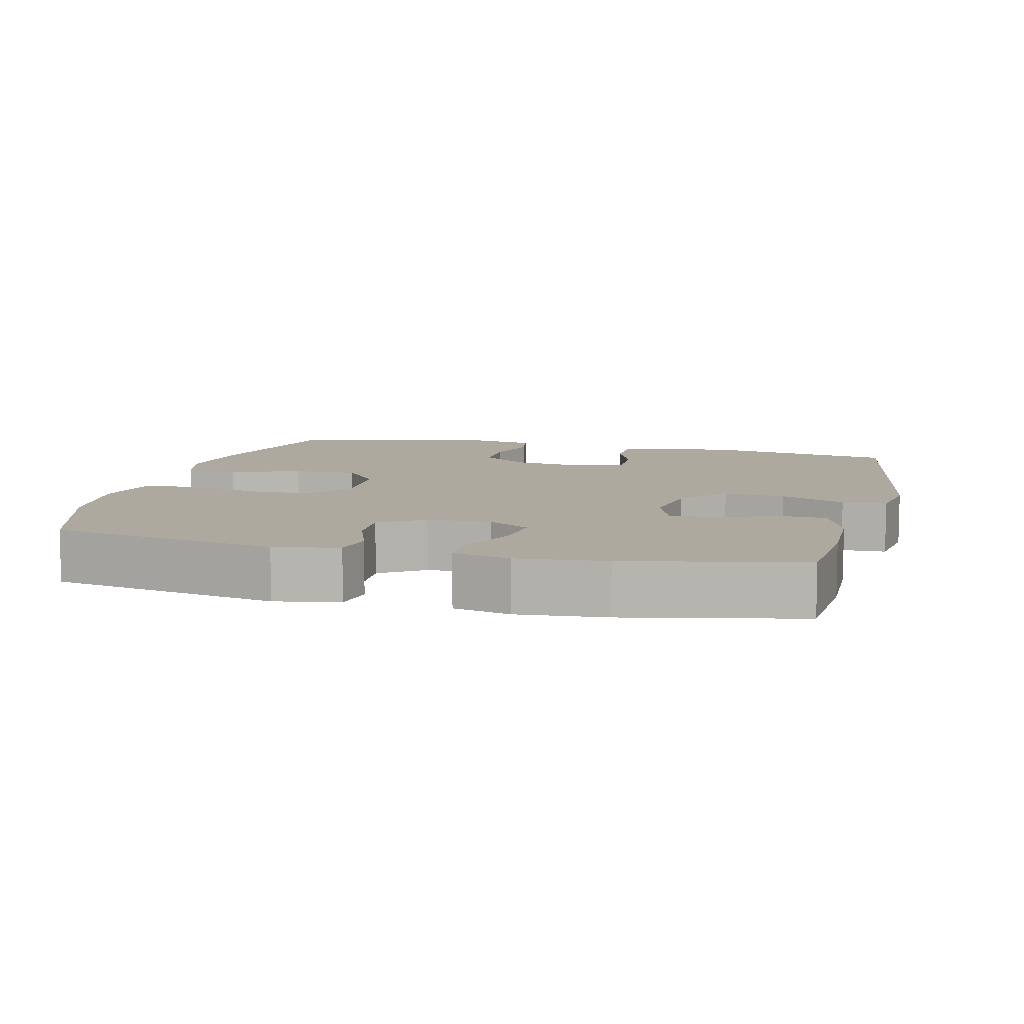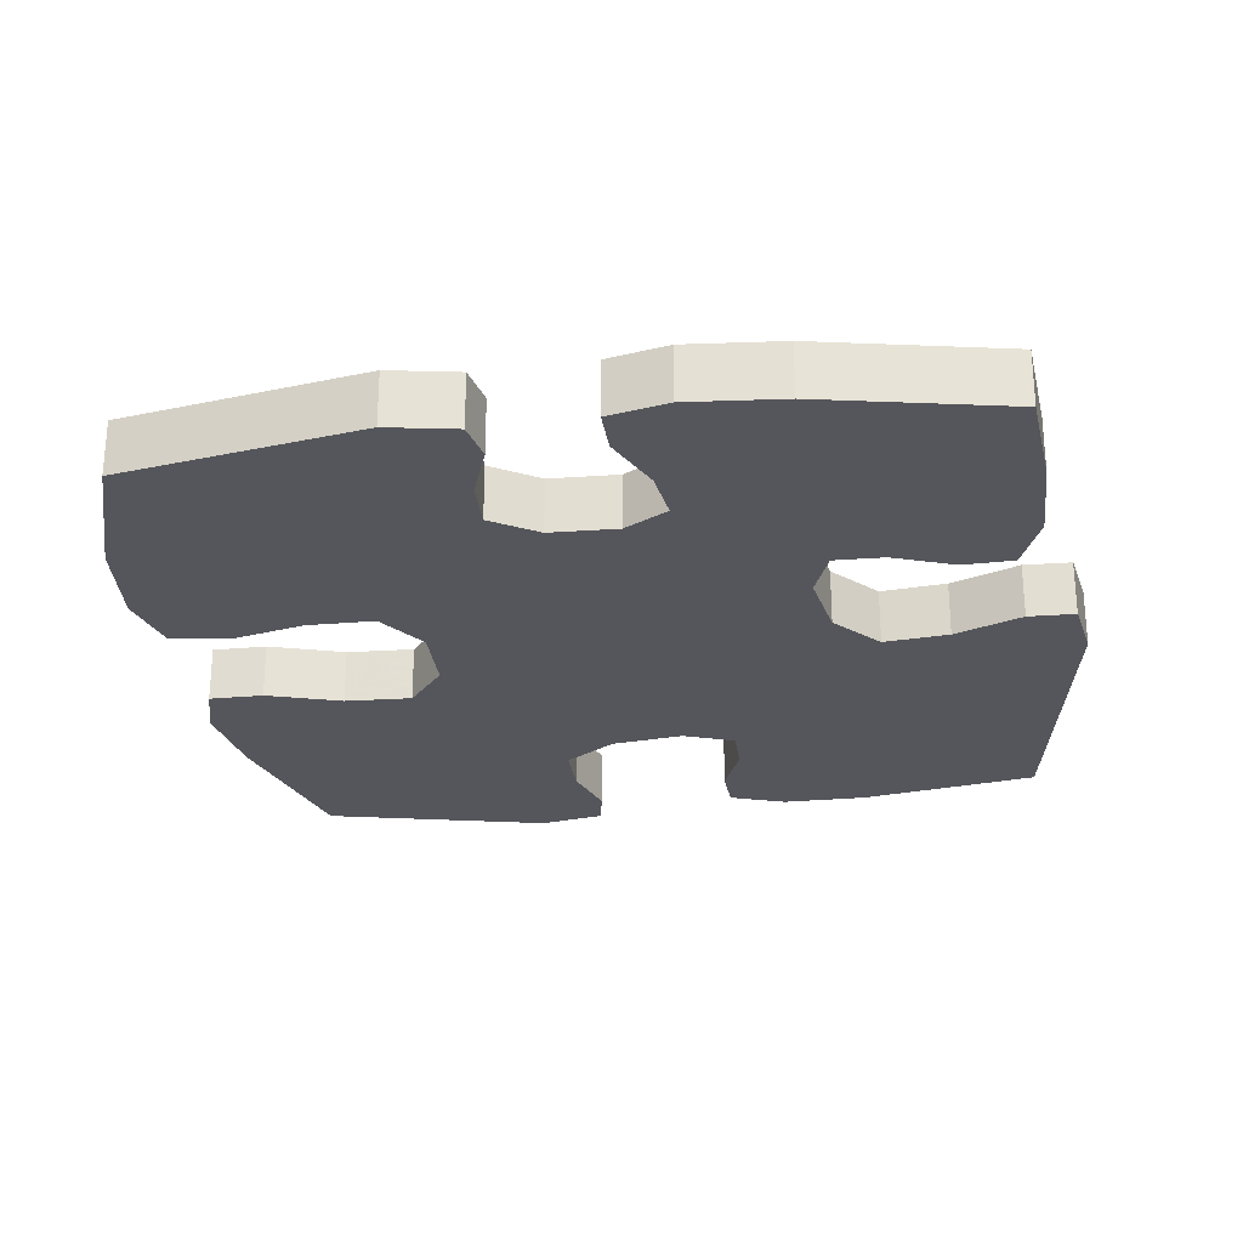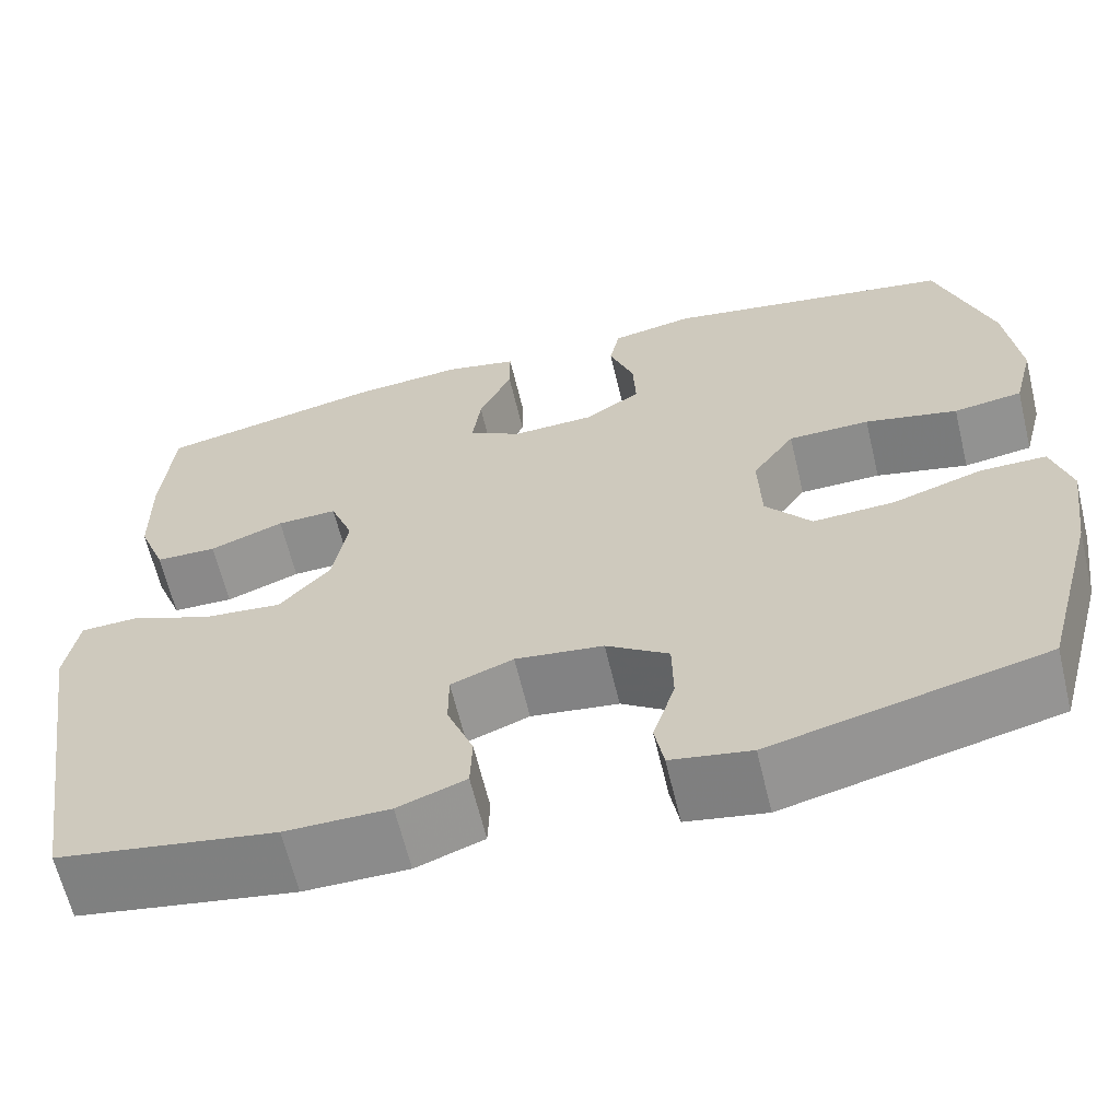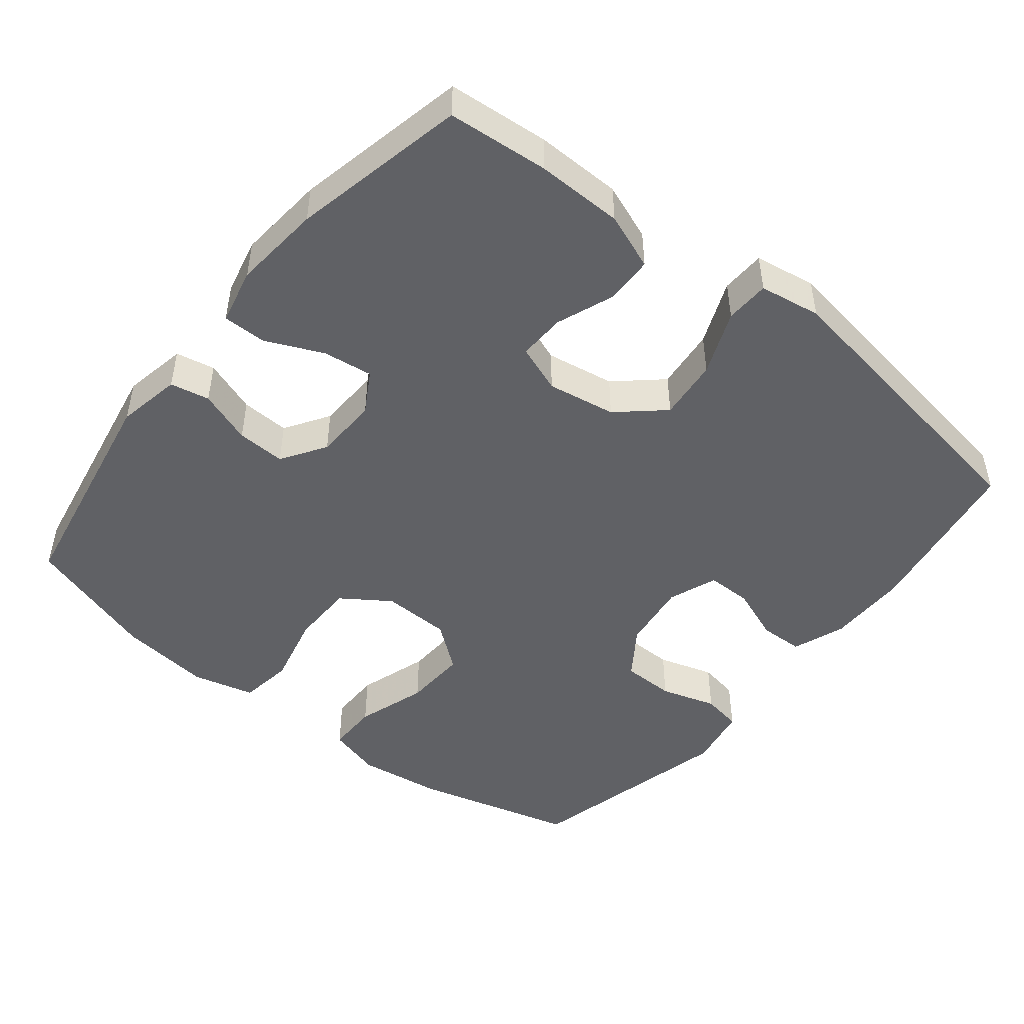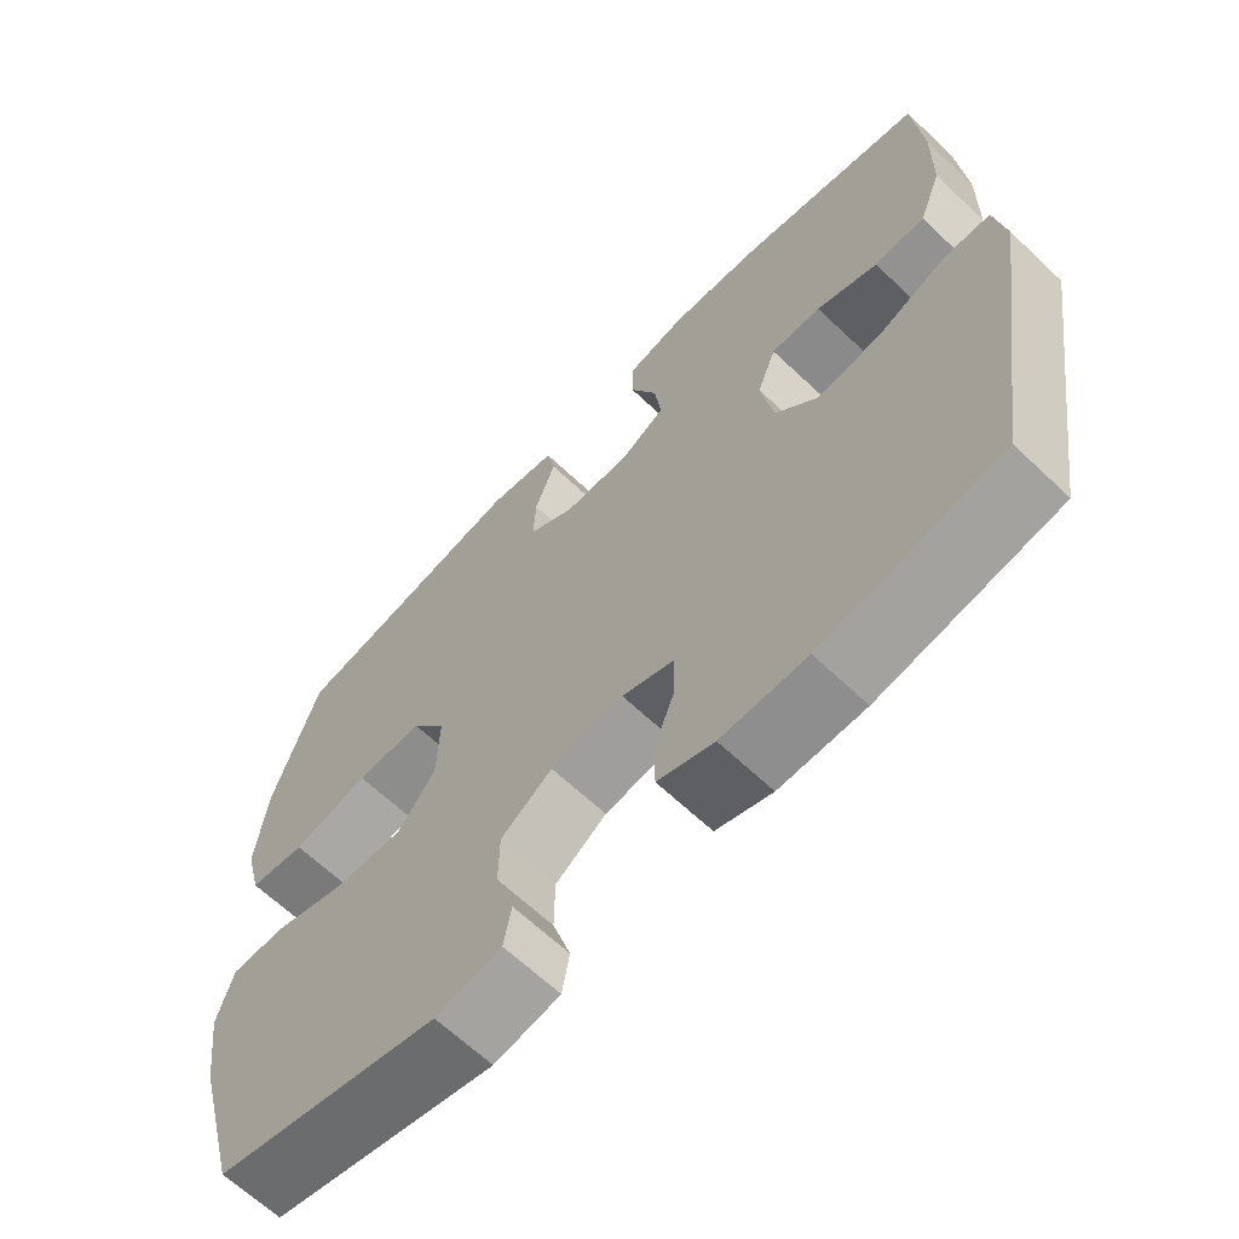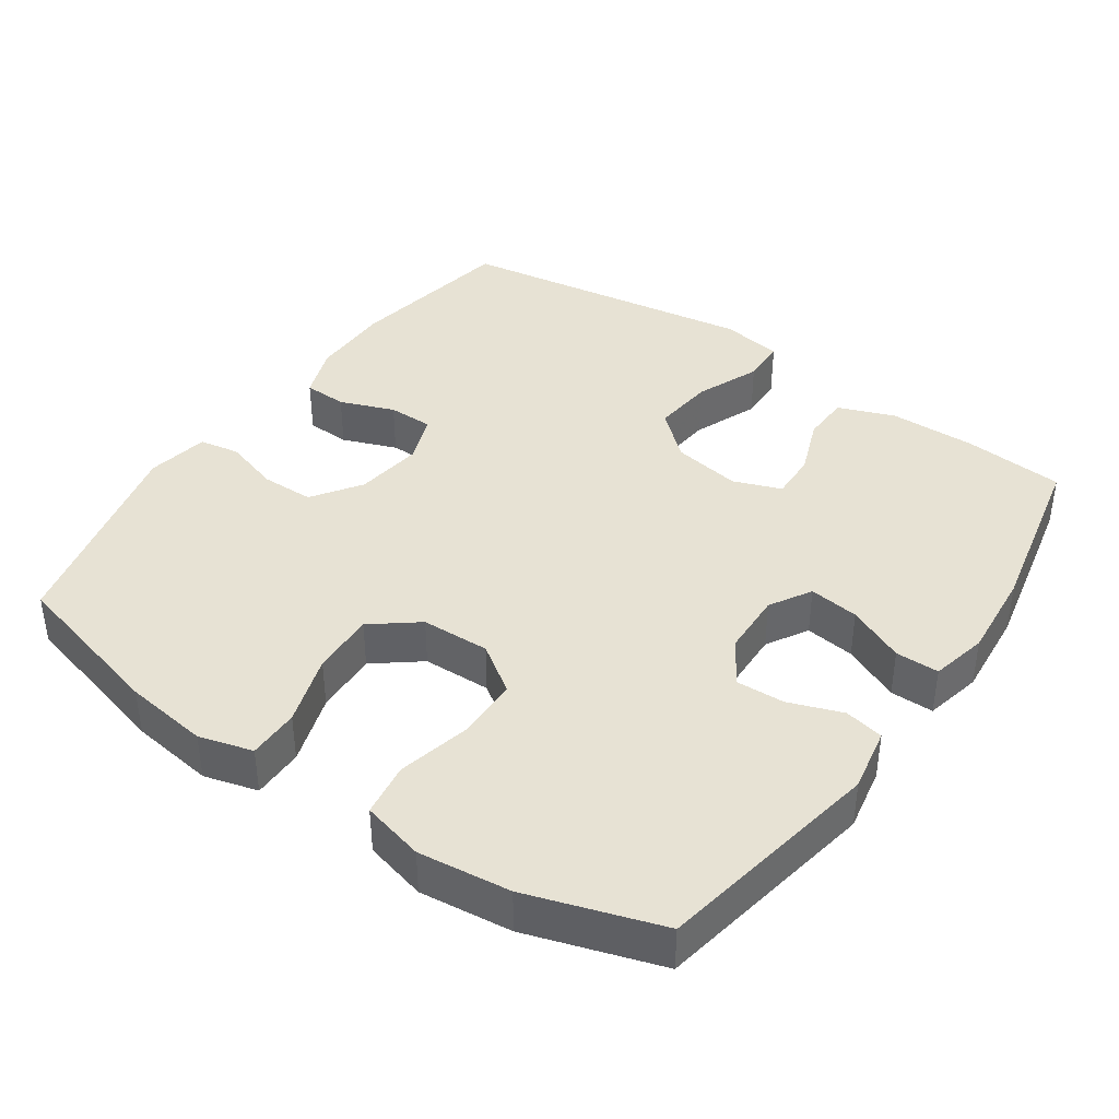
<metadata>
{"format":"obj","ext":"obj","renderer":"f3d","projection":"perspective","resolution":1024,"background":"white","views":[{"elev":9.0,"azim":13.8,"up":"+Y"},{"elev":-26.2,"azim":8.3,"up":"+Y"},{"elev":-63.9,"azim":-166.5,"up":"+Z"},{"elev":-47.7,"azim":51.2,"up":"+Y"},{"elev":-65.0,"azim":46.4,"up":"+Z"},{"elev":40.0,"azim":-55.3,"up":"+Y"}]}
</metadata>
<code>
v -0.5 0.07 0.5
v -0.182 0.07 0.558
v -0.092 0.07 0.541
v -0.081 0.07 0.486
v -0.108 0.07 0.411
v -0.111 0.07 0.343
v -0.049 0.07 0.303
v 0.04 0.07 0.3
v 0.098 0.07 0.334
v 0.089 0.07 0.404
v 0.053 0.07 0.484
v 0.053 0.07 0.545
v 0.132 0.07 0.563
v 0.256 0.07 0.552
v 0.5 0.07 0.5
v 0.512 0.07 0.358
v 0.51 0.07 0.237
v 0.48 0.07 0.158
v 0.413 0.07 0.156
v 0.332 0.07 0.187
v 0.266 0.07 0.189
v 0.241 0.07 0.122
v 0.257 0.07 0.026
v 0.313 0.07 -0.037
v 0.399 0.07 -0.028
v 0.489 0.07 0.009
v 0.551 0.07 0.007
v 0.565 0.07 -0.079
v 0.5 0.07 -0.5
v 0.263 0.07 -0.541
v 0.15 0.07 -0.541
v 0.076 0.07 -0.514
v 0.074 0.07 -0.453
v 0.103 0.07 -0.377
v 0.103 0.07 -0.314
v 0.035 0.07 -0.288
v -0.061 0.07 -0.301
v -0.129 0.07 -0.348
v -0.13 0.07 -0.422
v -0.106 0.07 -0.5
v -0.116 0.07 -0.556
v -0.203 0.07 -0.572
v -0.5 0.07 -0.5
v -0.56 0.07 -0.274
v -0.576 0.07 -0.156
v -0.555 0.07 -0.081
v -0.483 0.07 -0.081
v -0.384 0.07 -0.113
v -0.295 0.07 -0.117
v -0.245 0.07 -0.053
v -0.242 0.07 0.043
v -0.288 0.07 0.11
v -0.377 0.07 0.111
v -0.478 0.07 0.087
v -0.553 0.07 0.098
v -0.575 0.07 0.185
v -0.56 0.07 0.314
v -0.5 0 0.5
v -0.182 0 0.558
v -0.092 0 0.541
v -0.081 0 0.486
v -0.108 0 0.411
v -0.111 0 0.343
v -0.049 0 0.303
v 0.04 0 0.3
v 0.098 0 0.334
v 0.089 0 0.404
v 0.053 0 0.484
v 0.053 0 0.545
v 0.132 0 0.563
v 0.256 0 0.552
v 0.5 0 0.5
v 0.512 0 0.358
v 0.51 0 0.237
v 0.48 0 0.158
v 0.413 0 0.156
v 0.332 0 0.187
v 0.266 0 0.189
v 0.241 0 0.122
v 0.257 0 0.026
v 0.313 0 -0.037
v 0.399 0 -0.028
v 0.489 0 0.009
v 0.551 0 0.007
v 0.565 0 -0.079
v 0.5 0 -0.5
v 0.263 0 -0.541
v 0.15 0 -0.541
v 0.076 0 -0.514
v 0.074 0 -0.453
v 0.103 0 -0.377
v 0.103 0 -0.314
v 0.035 0 -0.288
v -0.061 0 -0.301
v -0.129 0 -0.348
v -0.13 0 -0.422
v -0.106 0 -0.5
v -0.116 0 -0.556
v -0.203 0 -0.572
v -0.5 0 -0.5
v -0.56 0 -0.274
v -0.576 0 -0.156
v -0.555 0 -0.081
v -0.483 0 -0.081
v -0.384 0 -0.113
v -0.295 0 -0.117
v -0.245 0 -0.053
v -0.242 0 0.043
v -0.288 0 0.11
v -0.377 0 0.111
v -0.478 0 0.087
v -0.553 0 0.098
v -0.575 0 0.185
v -0.56 0 0.314
f 53 54 55 56
f 52 53 56 57
f 45 46 47 48
f 45 48 49
f 44 45 49
f 43 44 49
f 42 43 49 50
f 39 40 41 42
f 38 39 42 50
f 31 32 33 34
f 31 34 35
f 30 31 35
f 29 30 35
f 28 29 35
f 25 26 27 28
f 24 25 28 35
f 23 24 35 36
f 17 18 19 20
f 17 20 21
f 16 17 21
f 15 16 21
f 14 15 21
f 13 14 21 22
f 10 11 12 13
f 9 10 13 22
f 2 3 4 5
f 2 5 6
f 52 57 1 2
f 51 52 2 6
f 37 38 50 51
f 37 51 6 7
f 36 37 7 8
f 22 23 36
f 8 9 22 36
f 113 112 111 110
f 114 113 110 109
f 105 104 103 102
f 106 105 102
f 106 102 101
f 106 101 100
f 107 106 100 99
f 99 98 97 96
f 107 99 96 95
f 91 90 89 88
f 92 91 88
f 92 88 87
f 92 87 86
f 92 86 85
f 85 84 83 82
f 92 85 82 81
f 93 92 81 80
f 77 76 75 74
f 78 77 74
f 78 74 73
f 78 73 72
f 78 72 71
f 79 78 71 70
f 70 69 68 67
f 79 70 67 66
f 62 61 60 59
f 63 62 59
f 59 58 114 109
f 63 59 109 108
f 108 107 95 94
f 64 63 108 94
f 65 64 94 93
f 93 80 79
f 93 79 66 65
f 1 58 59 2
f 2 59 60 3
f 3 60 61 4
f 4 61 62 5
f 5 62 63 6
f 6 63 64 7
f 7 64 65 8
f 8 65 66 9
f 9 66 67 10
f 10 67 68 11
f 11 68 69 12
f 12 69 70 13
f 13 70 71 14
f 14 71 72 15
f 15 72 73 16
f 16 73 74 17
f 17 74 75 18
f 18 75 76 19
f 19 76 77 20
f 20 77 78 21
f 21 78 79 22
f 22 79 80 23
f 23 80 81 24
f 24 81 82 25
f 25 82 83 26
f 26 83 84 27
f 27 84 85 28
f 28 85 86 29
f 29 86 87 30
f 30 87 88 31
f 31 88 89 32
f 32 89 90 33
f 33 90 91 34
f 34 91 92 35
f 35 92 93 36
f 36 93 94 37
f 37 94 95 38
f 38 95 96 39
f 39 96 97 40
f 40 97 98 41
f 41 98 99 42
f 42 99 100 43
f 43 100 101 44
f 44 101 102 45
f 45 102 103 46
f 46 103 104 47
f 47 104 105 48
f 48 105 106 49
f 49 106 107 50
f 50 107 108 51
f 51 108 109 52
f 52 109 110 53
f 53 110 111 54
f 54 111 112 55
f 55 112 113 56
f 56 113 114 57
f 57 114 58 1

</code>
